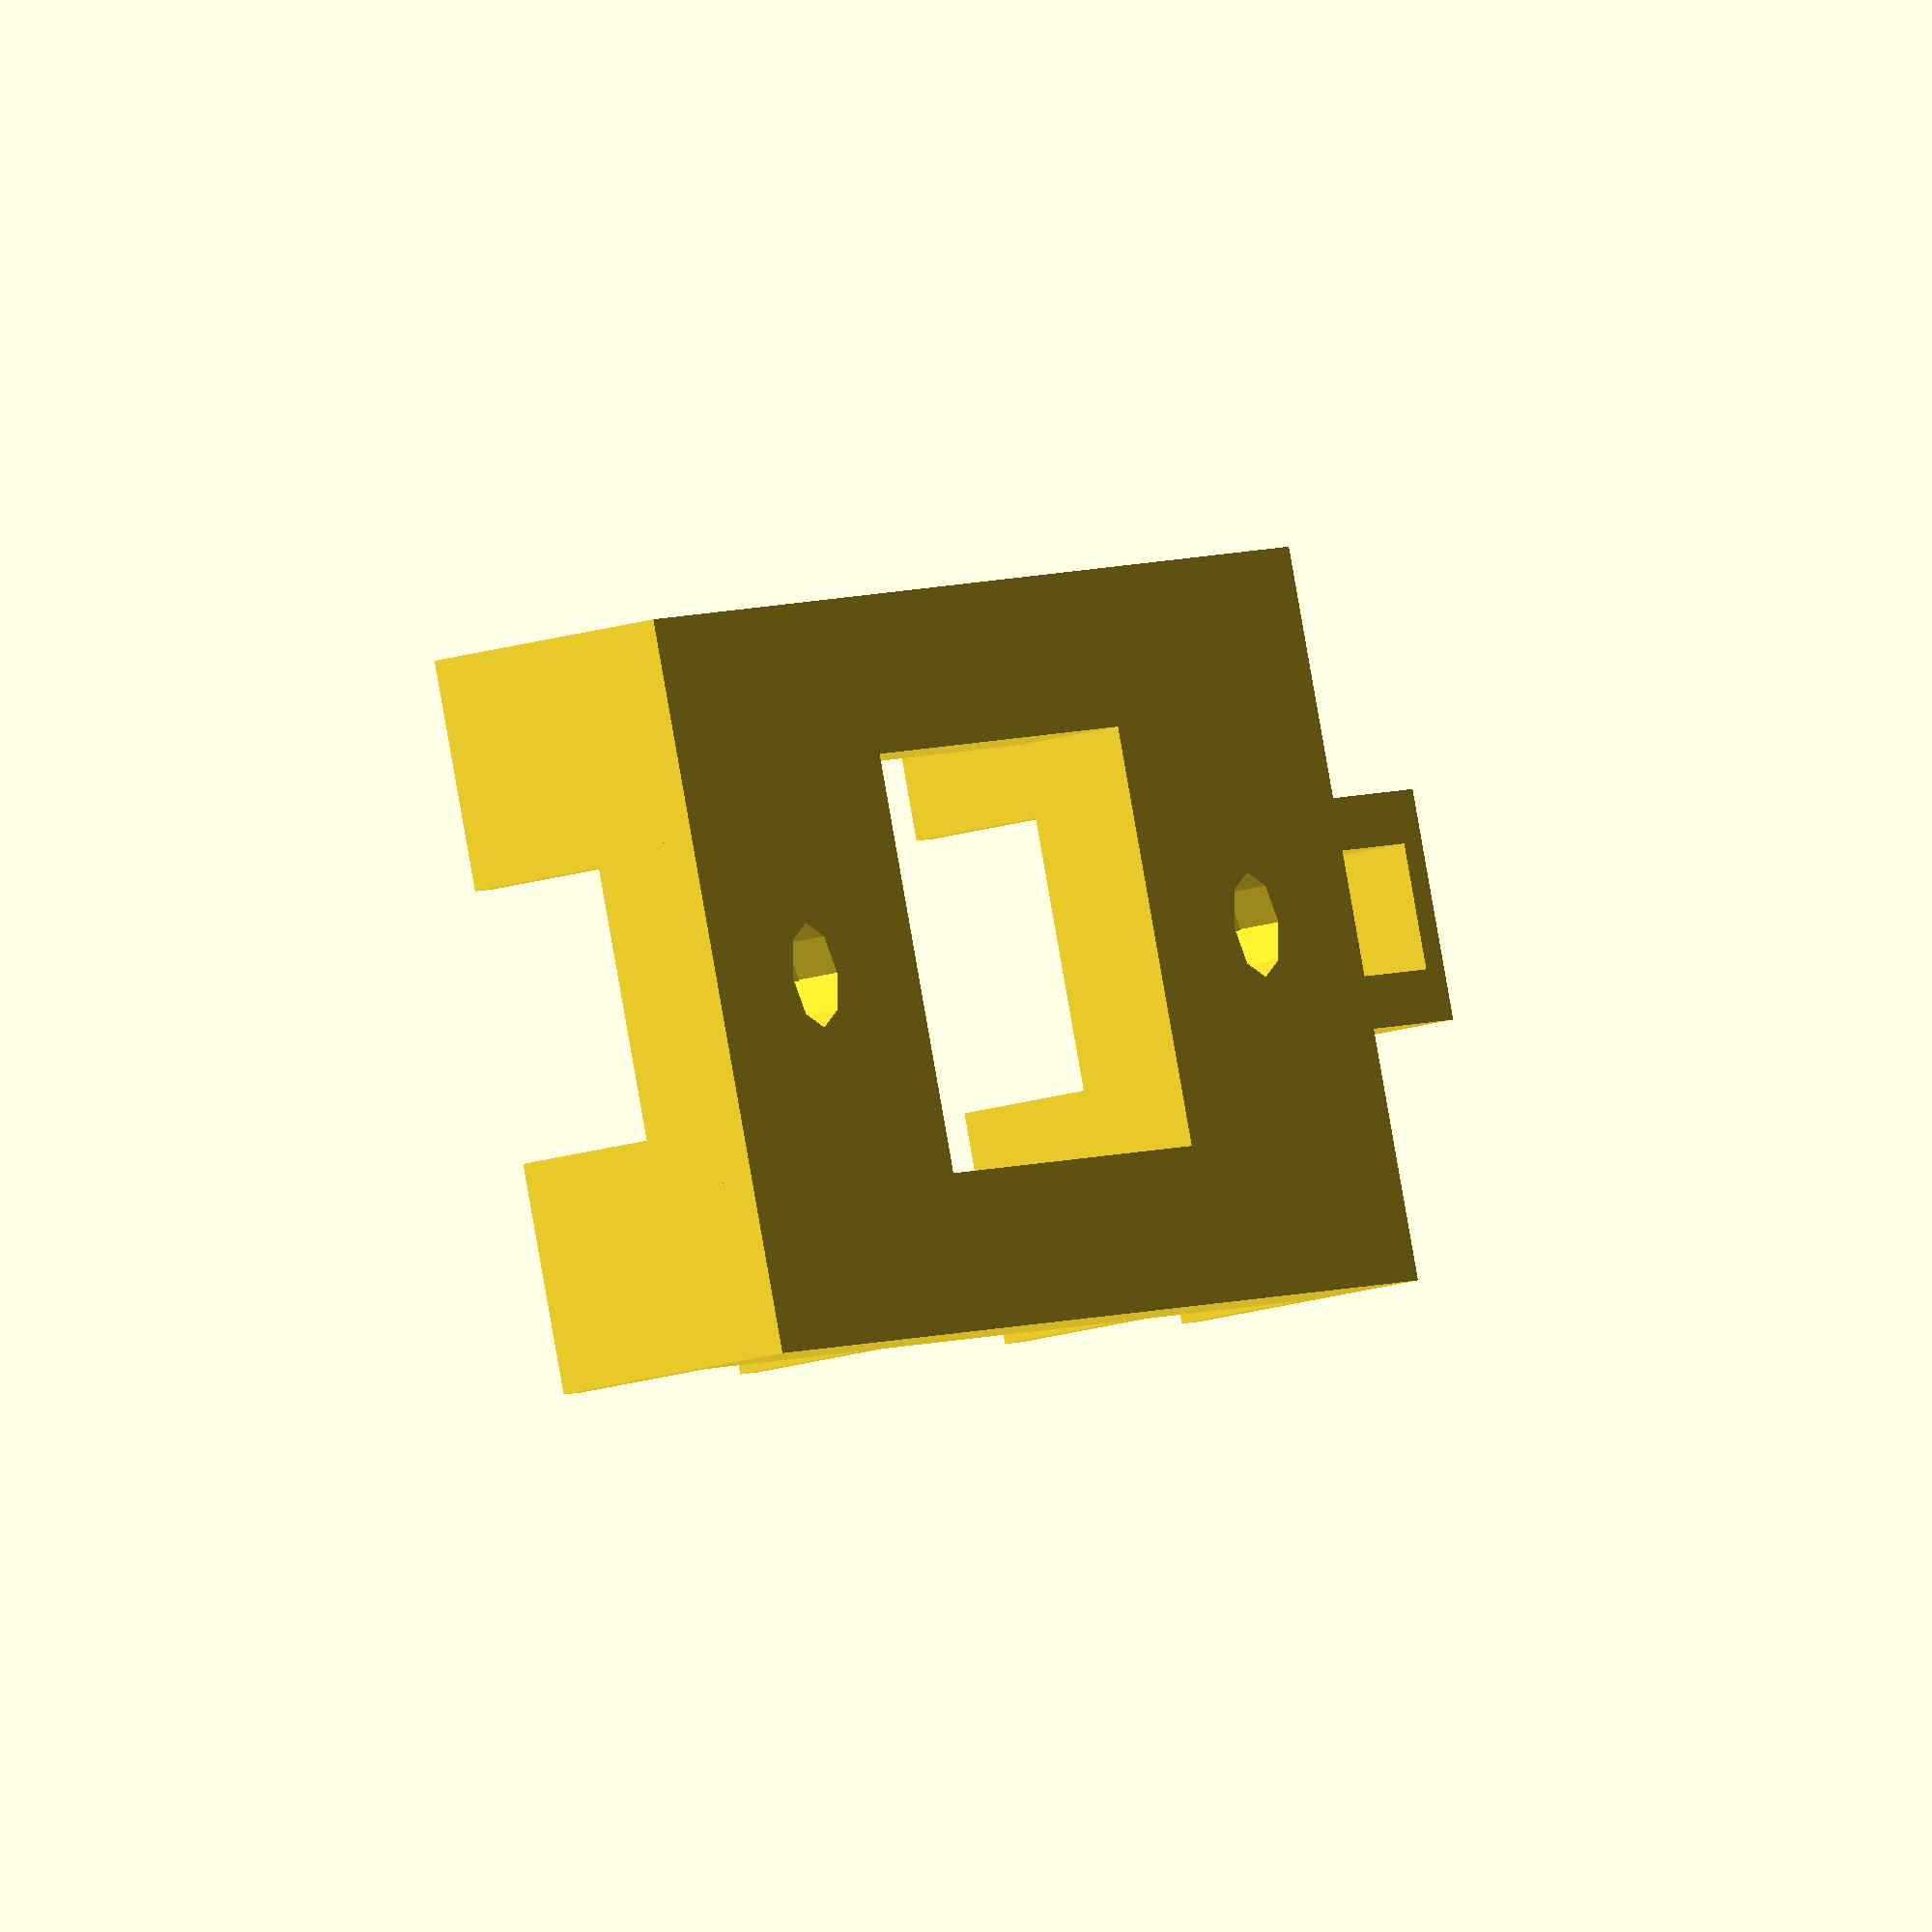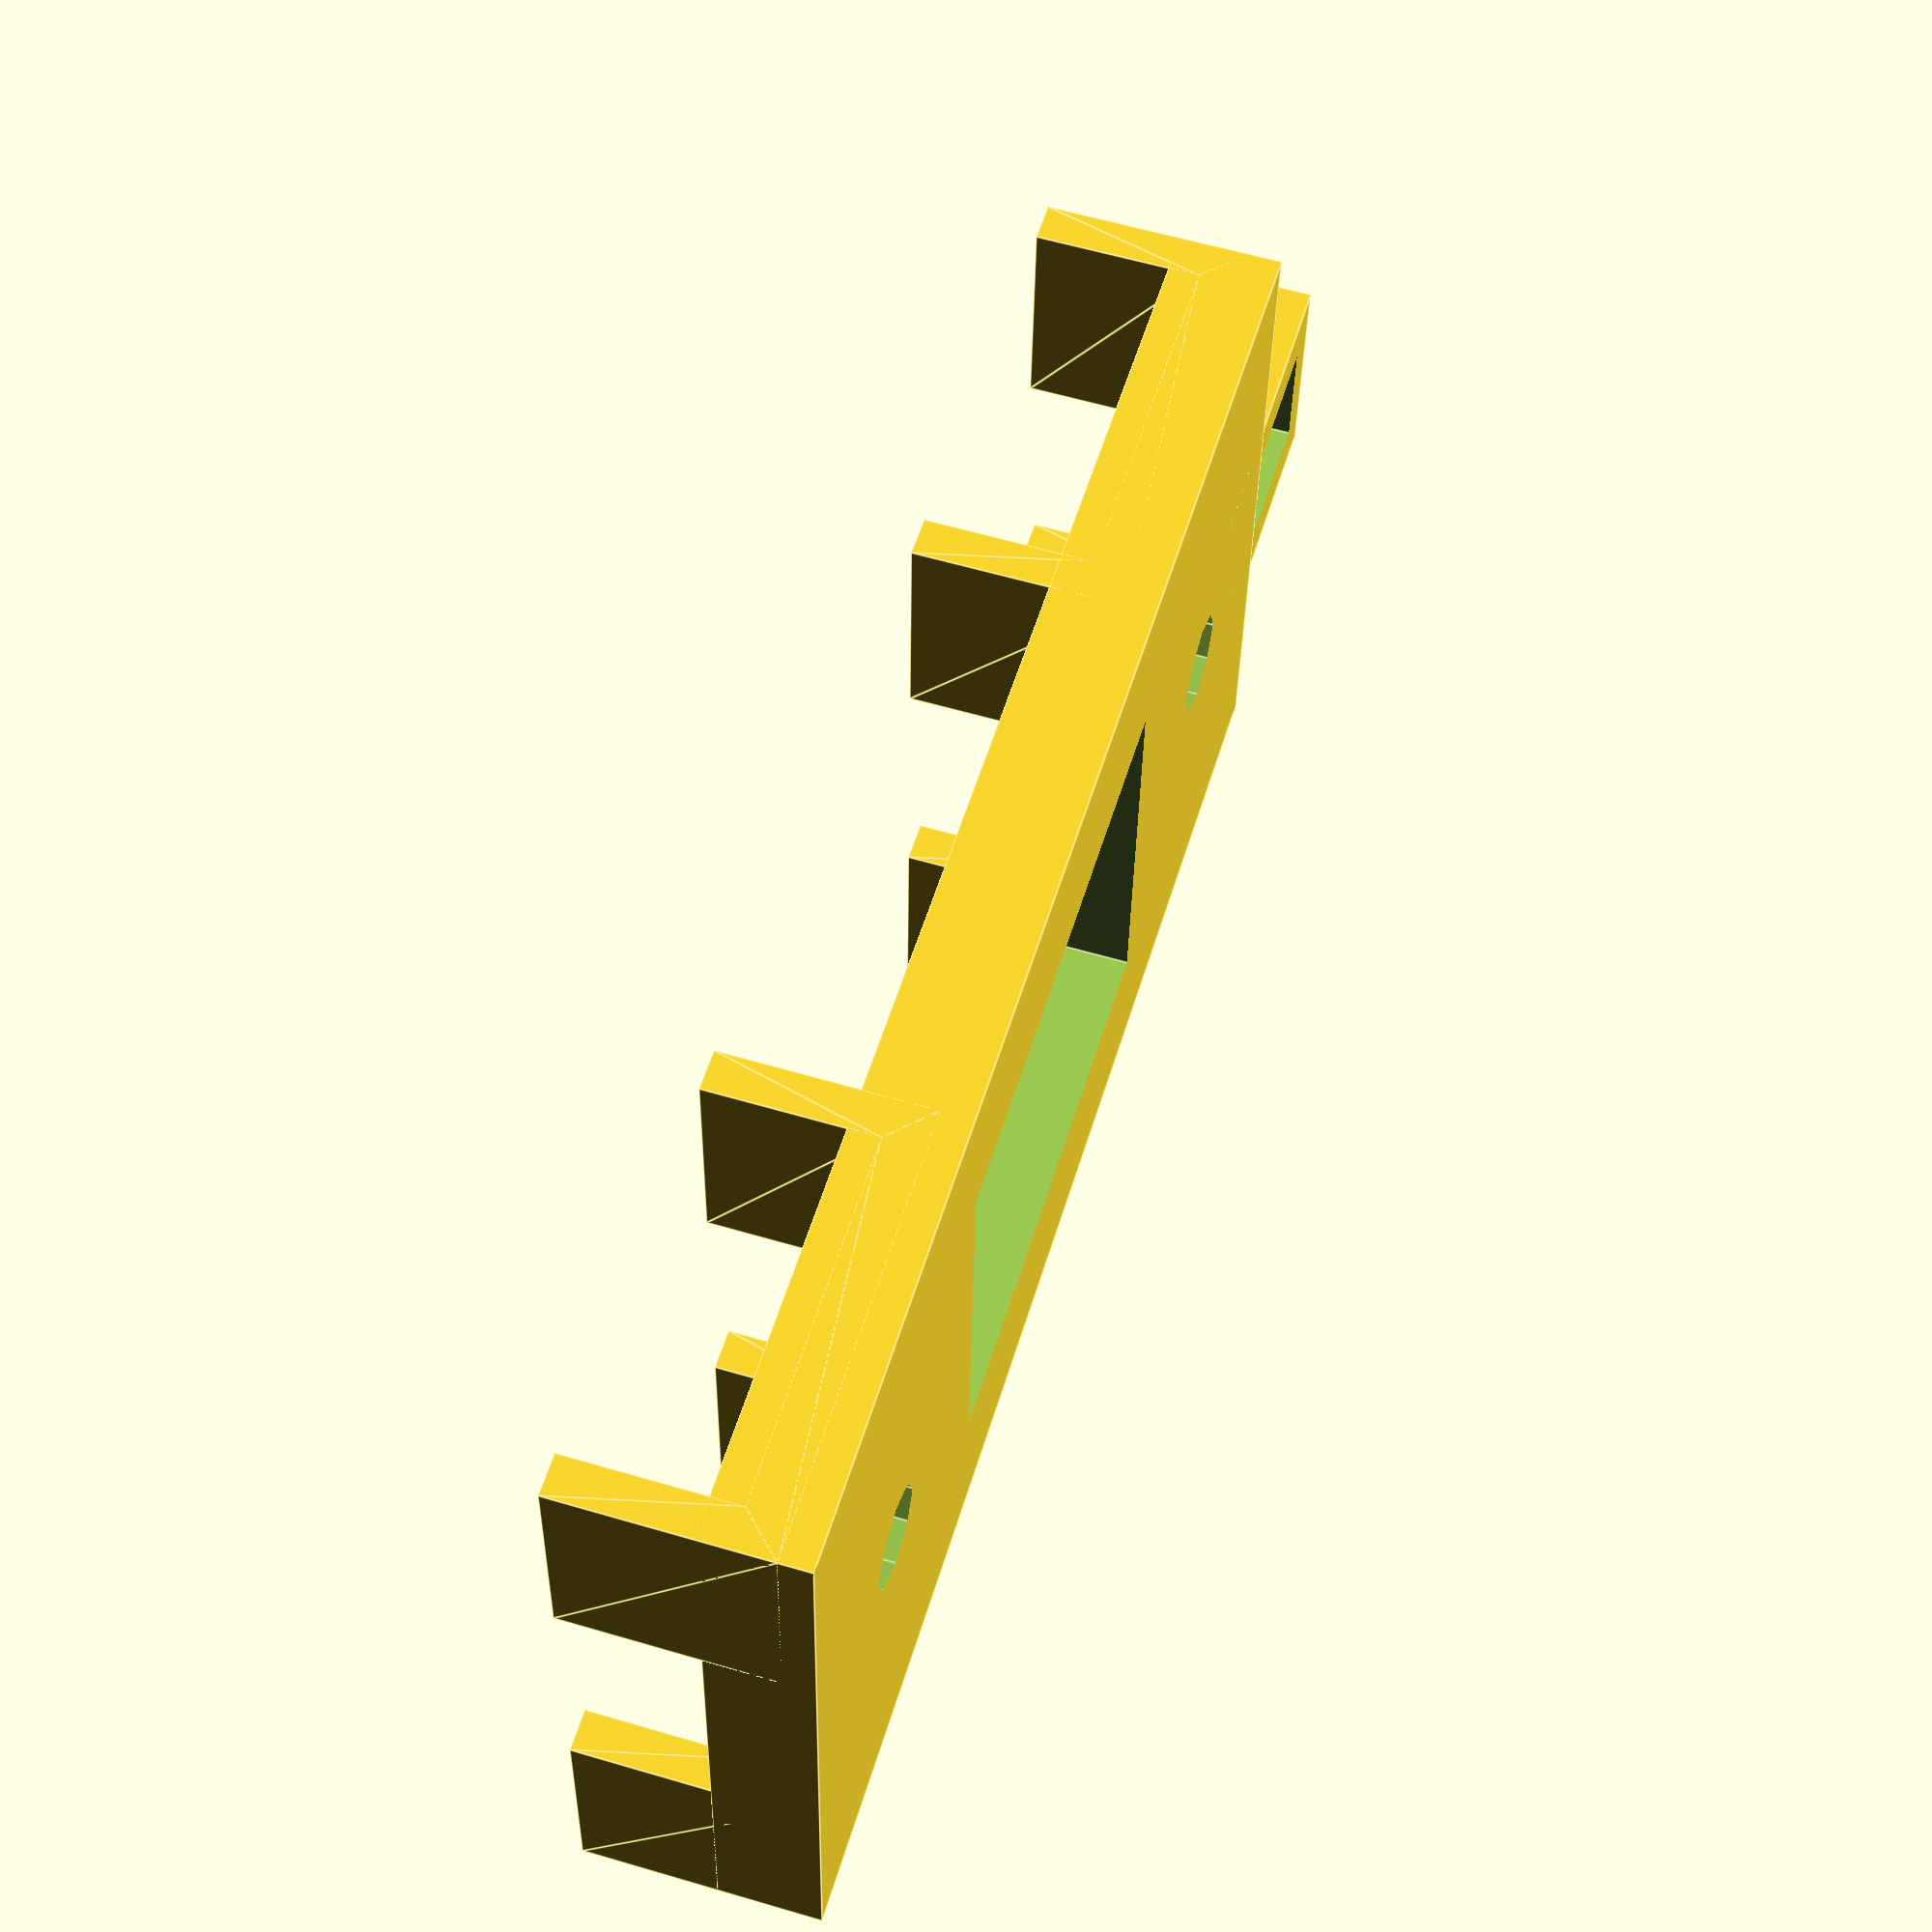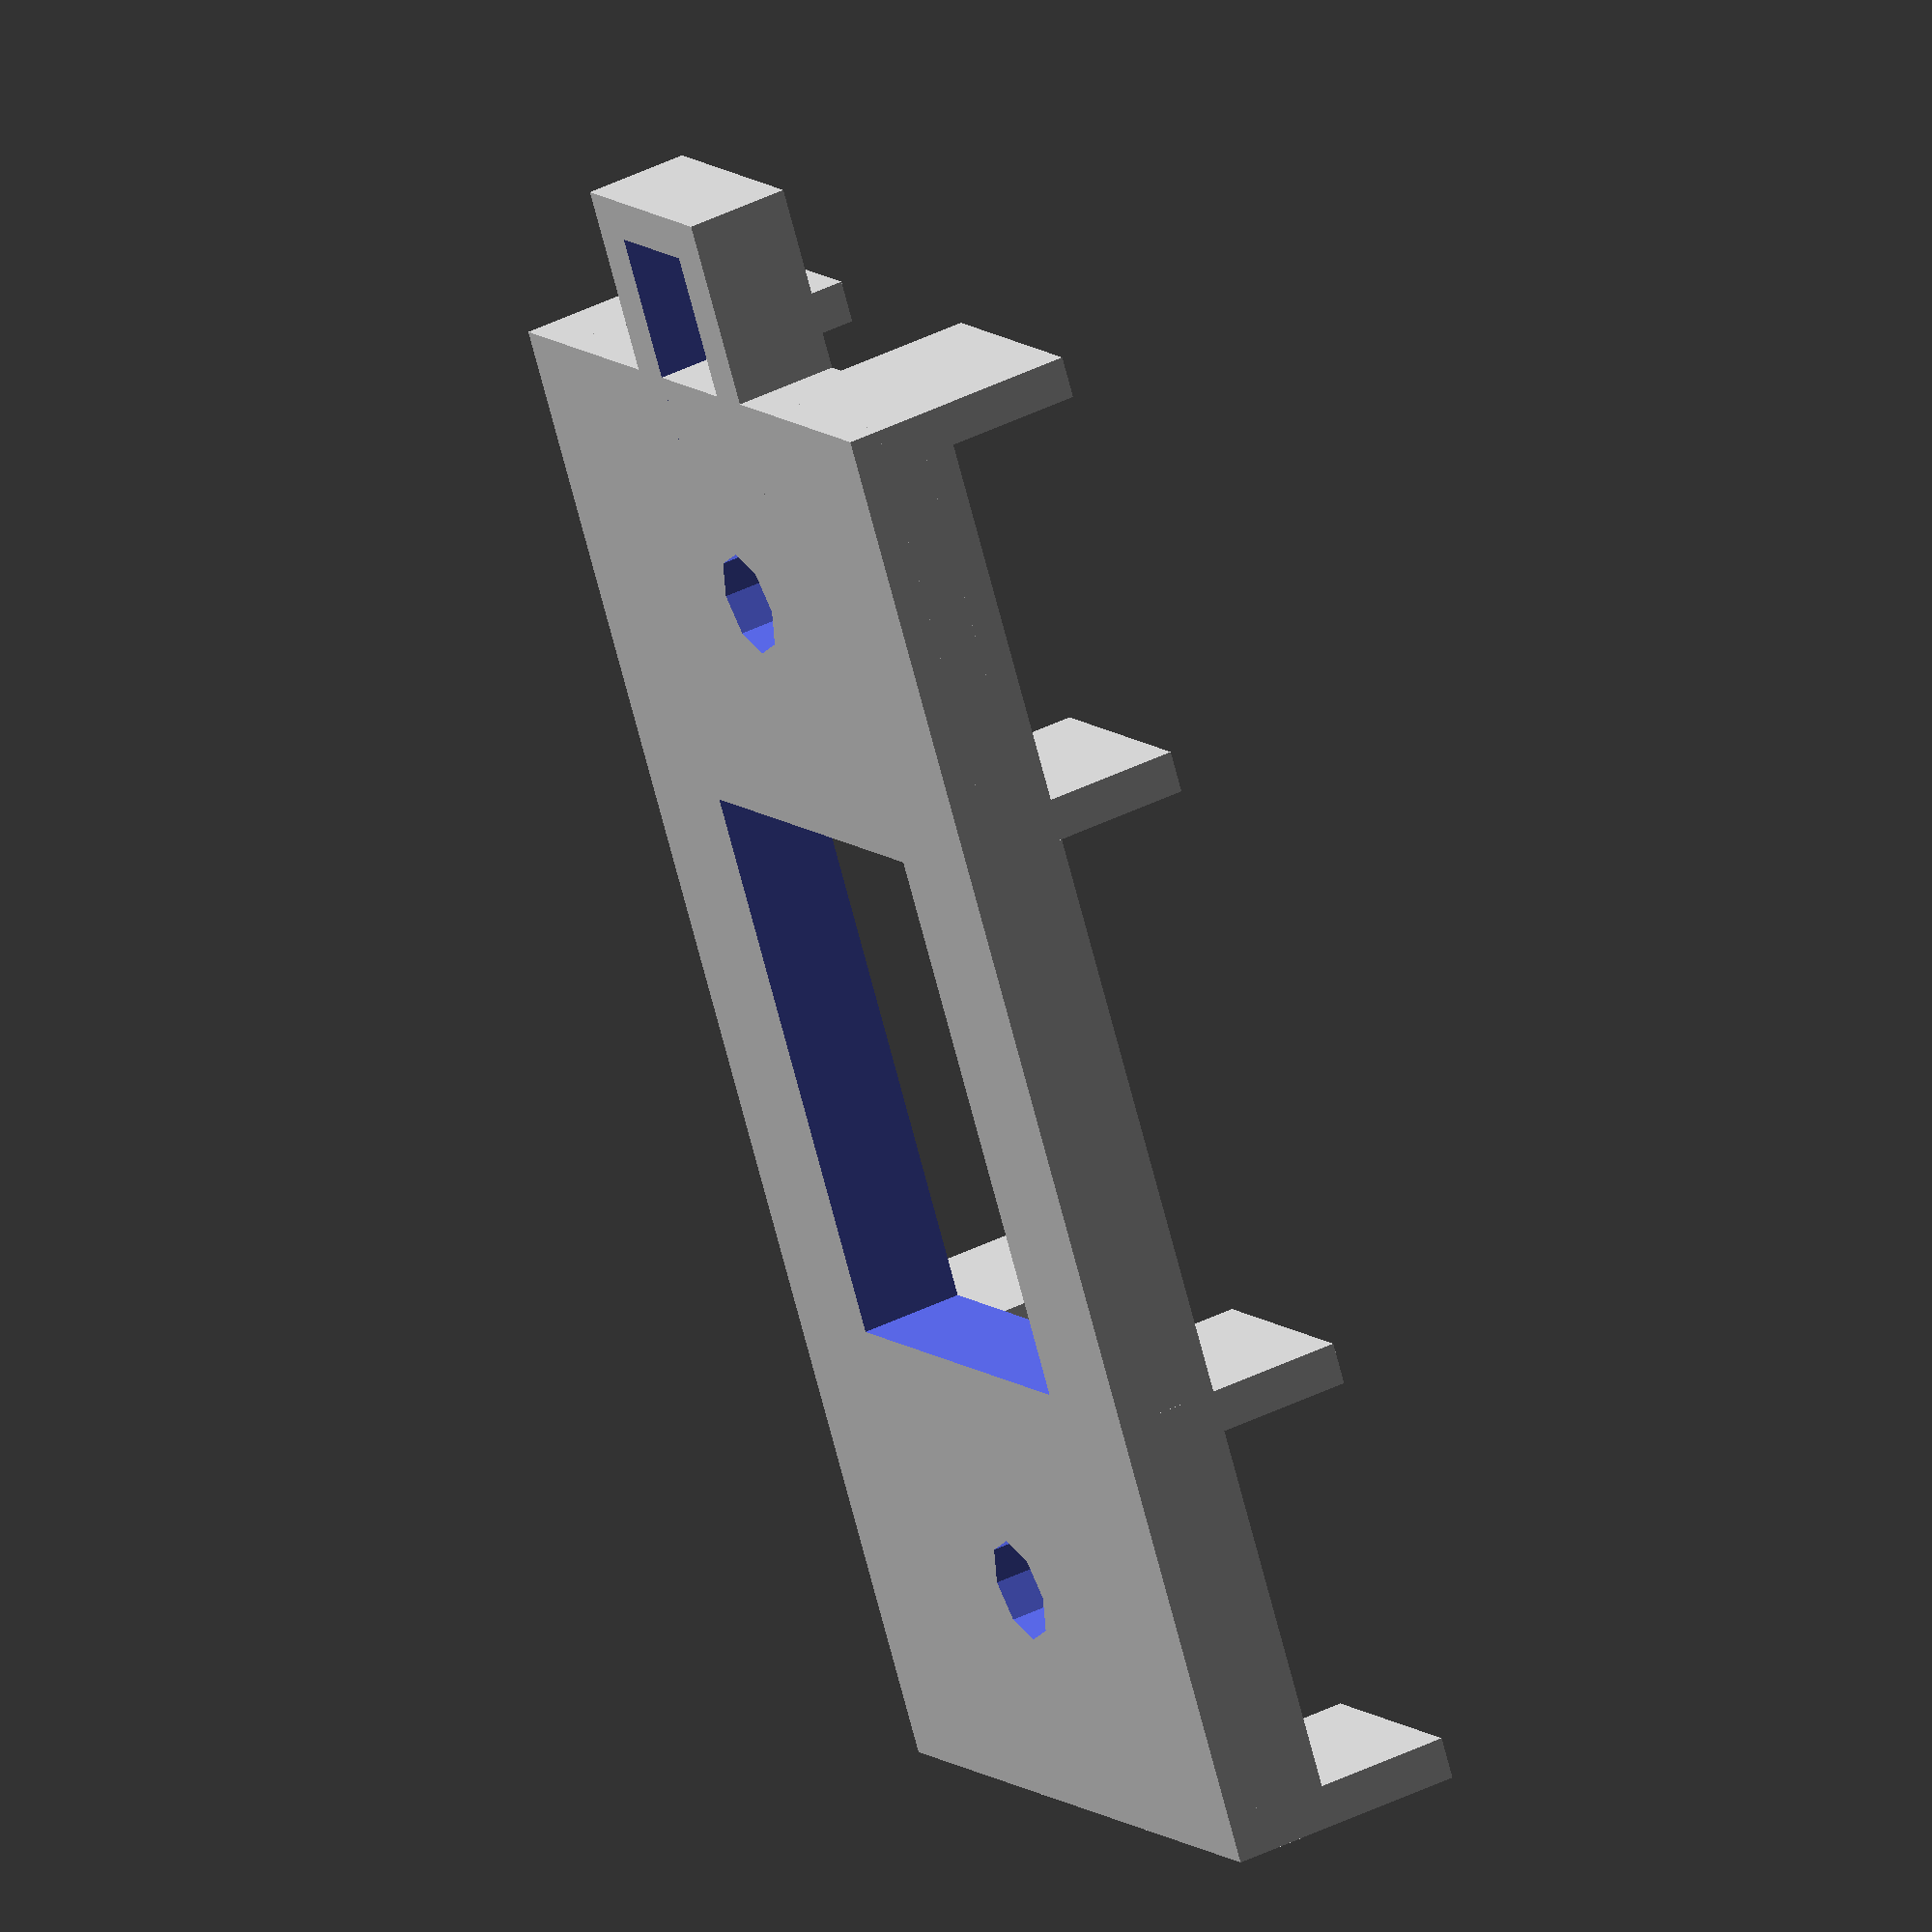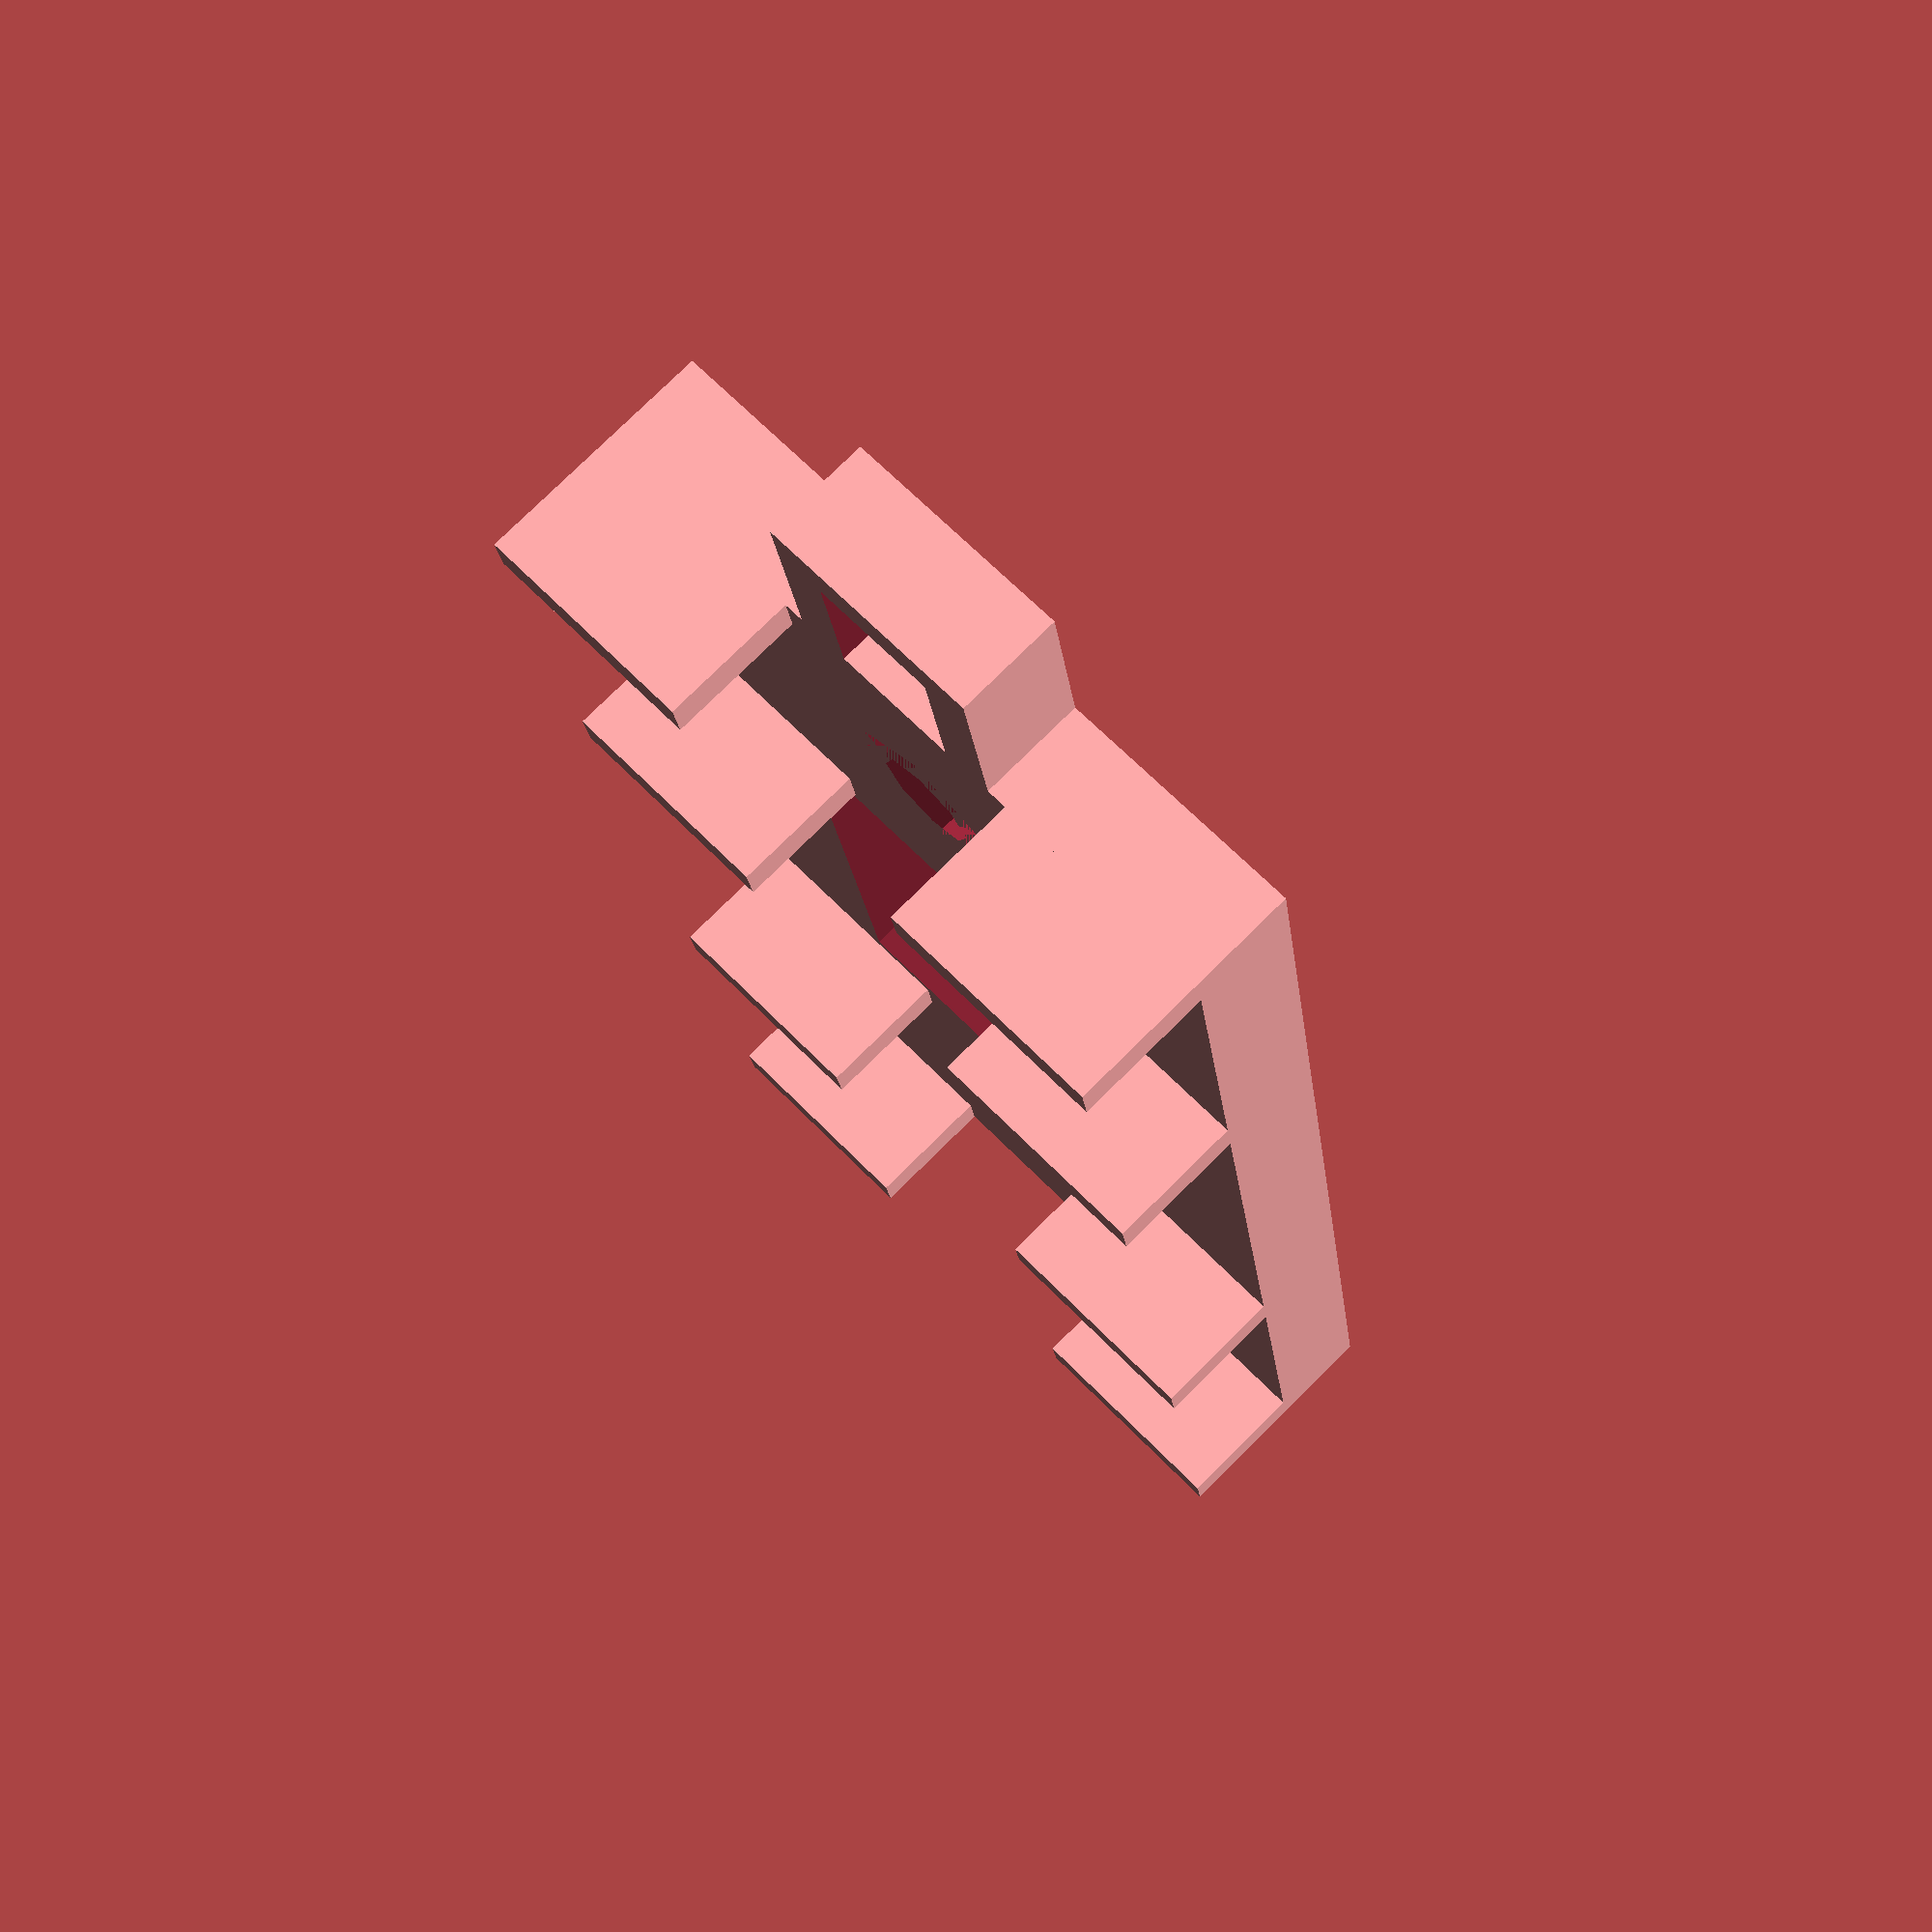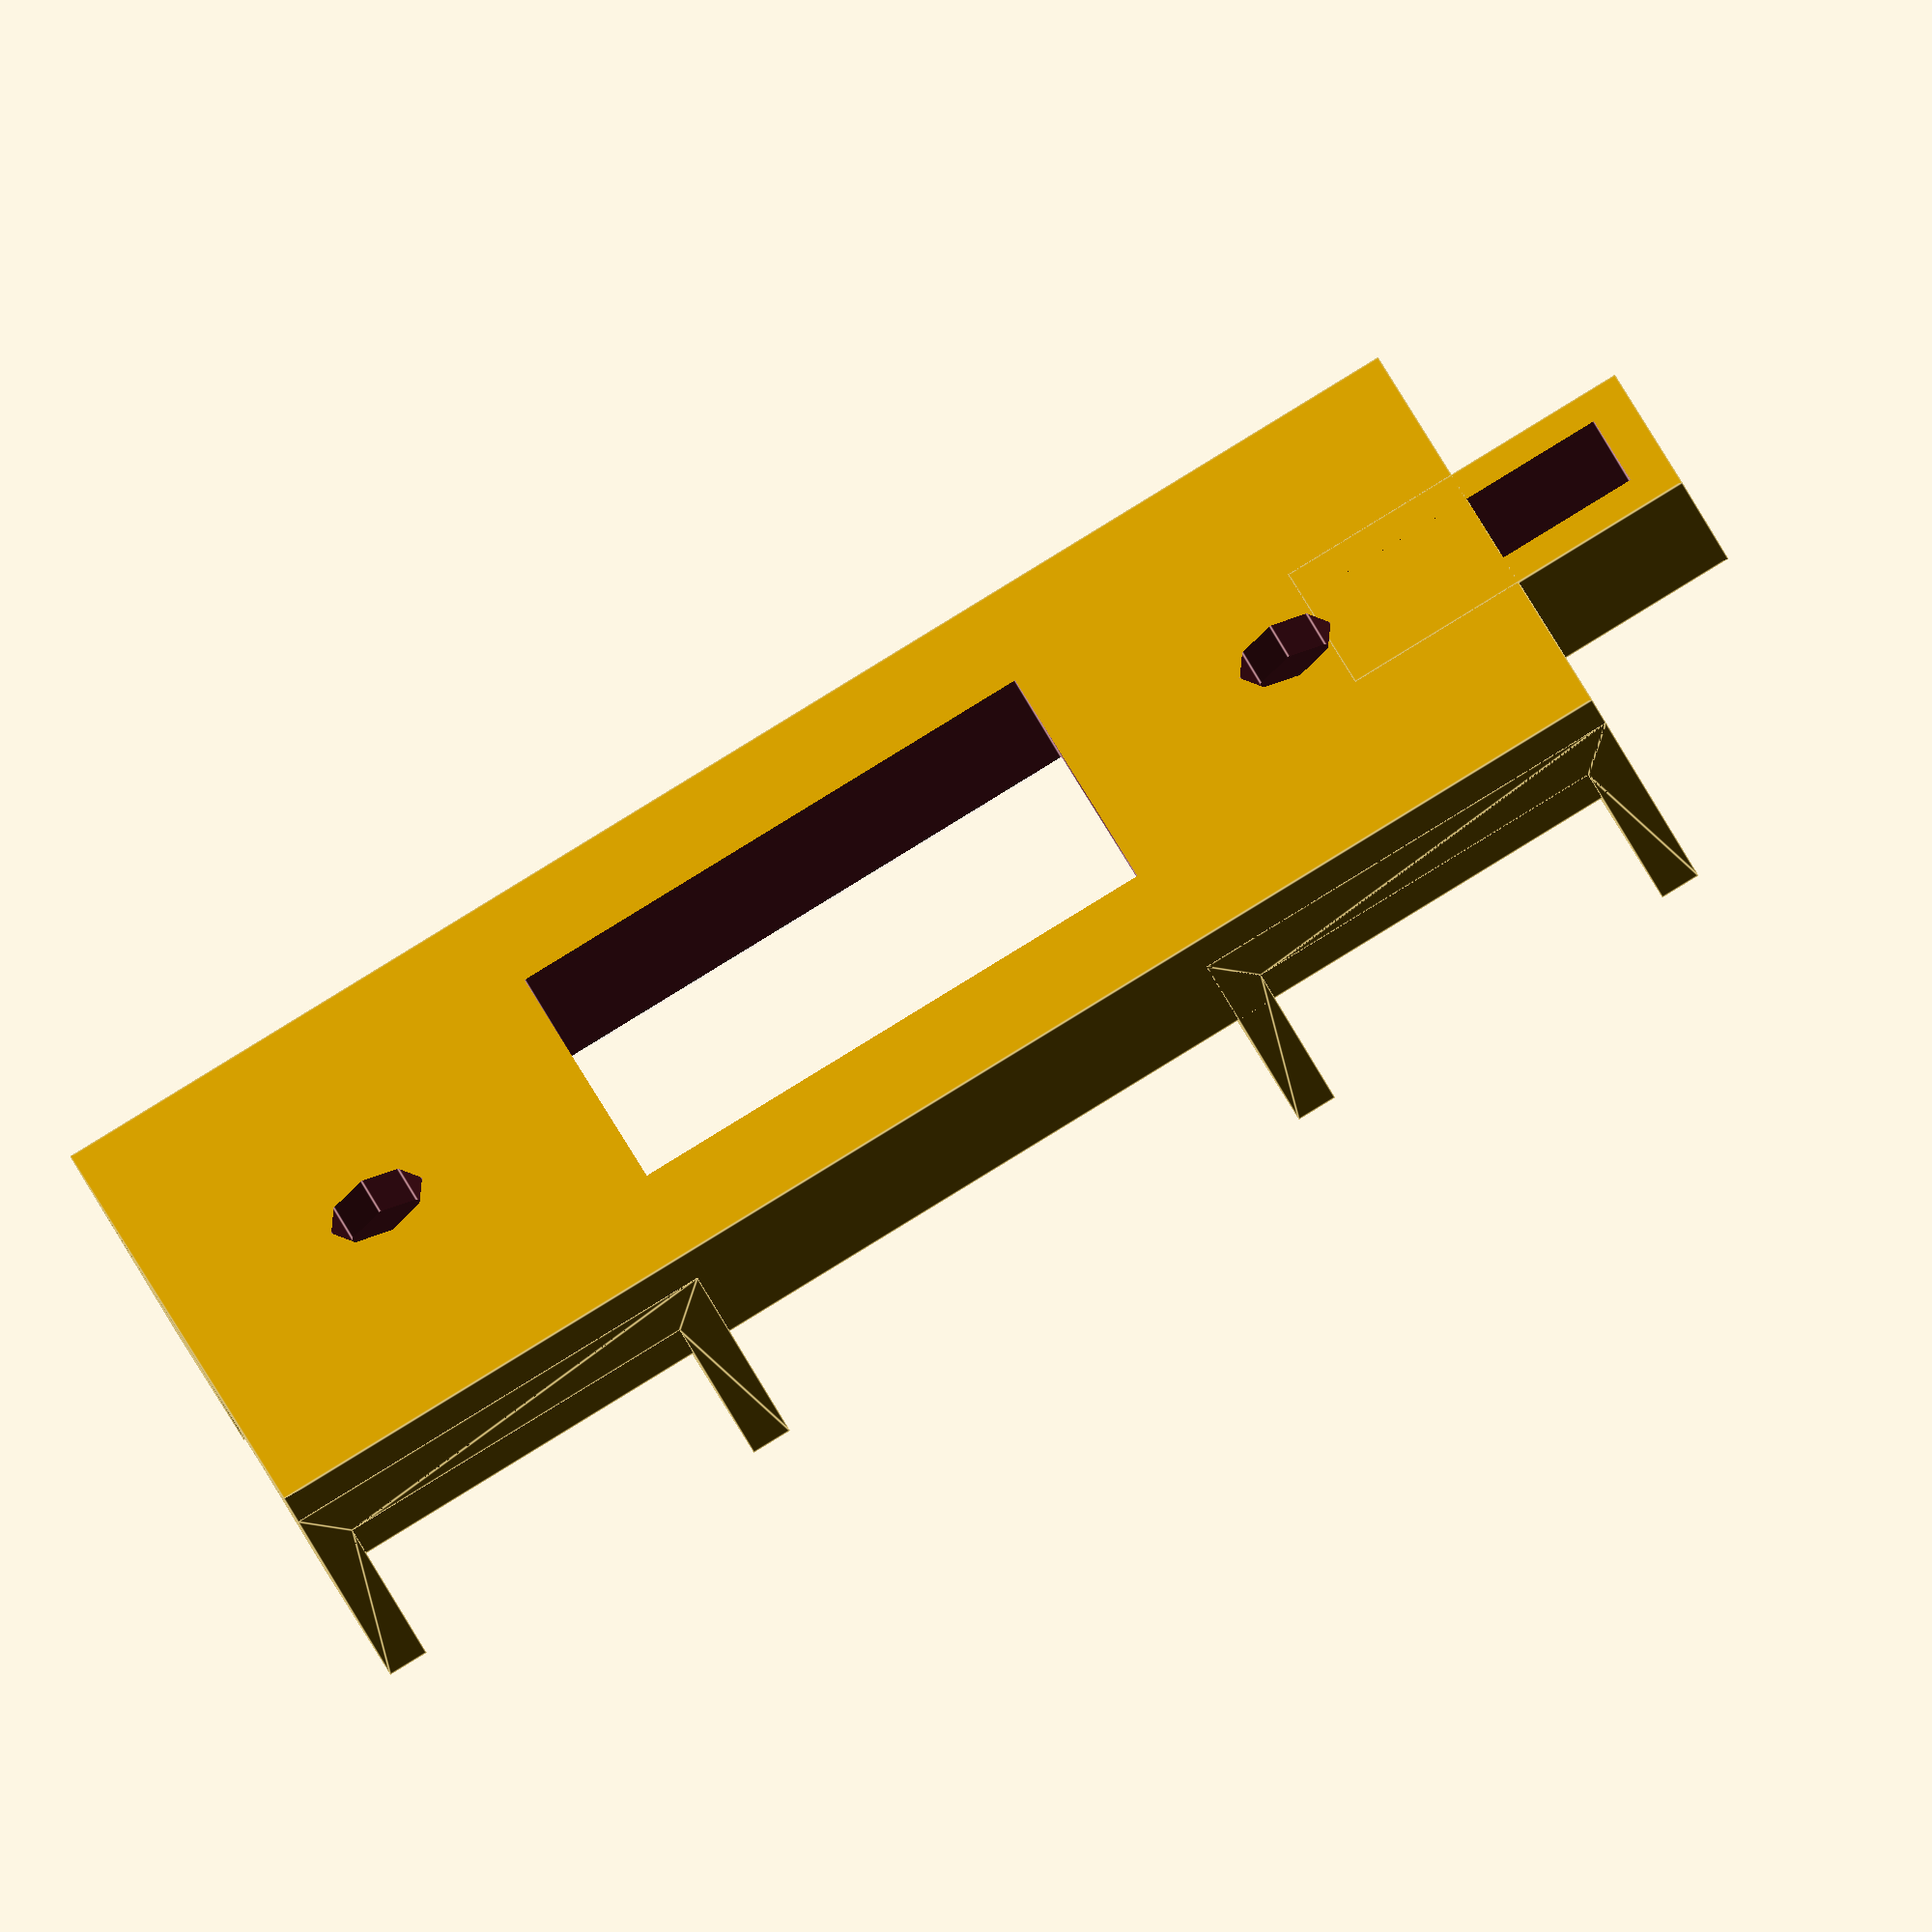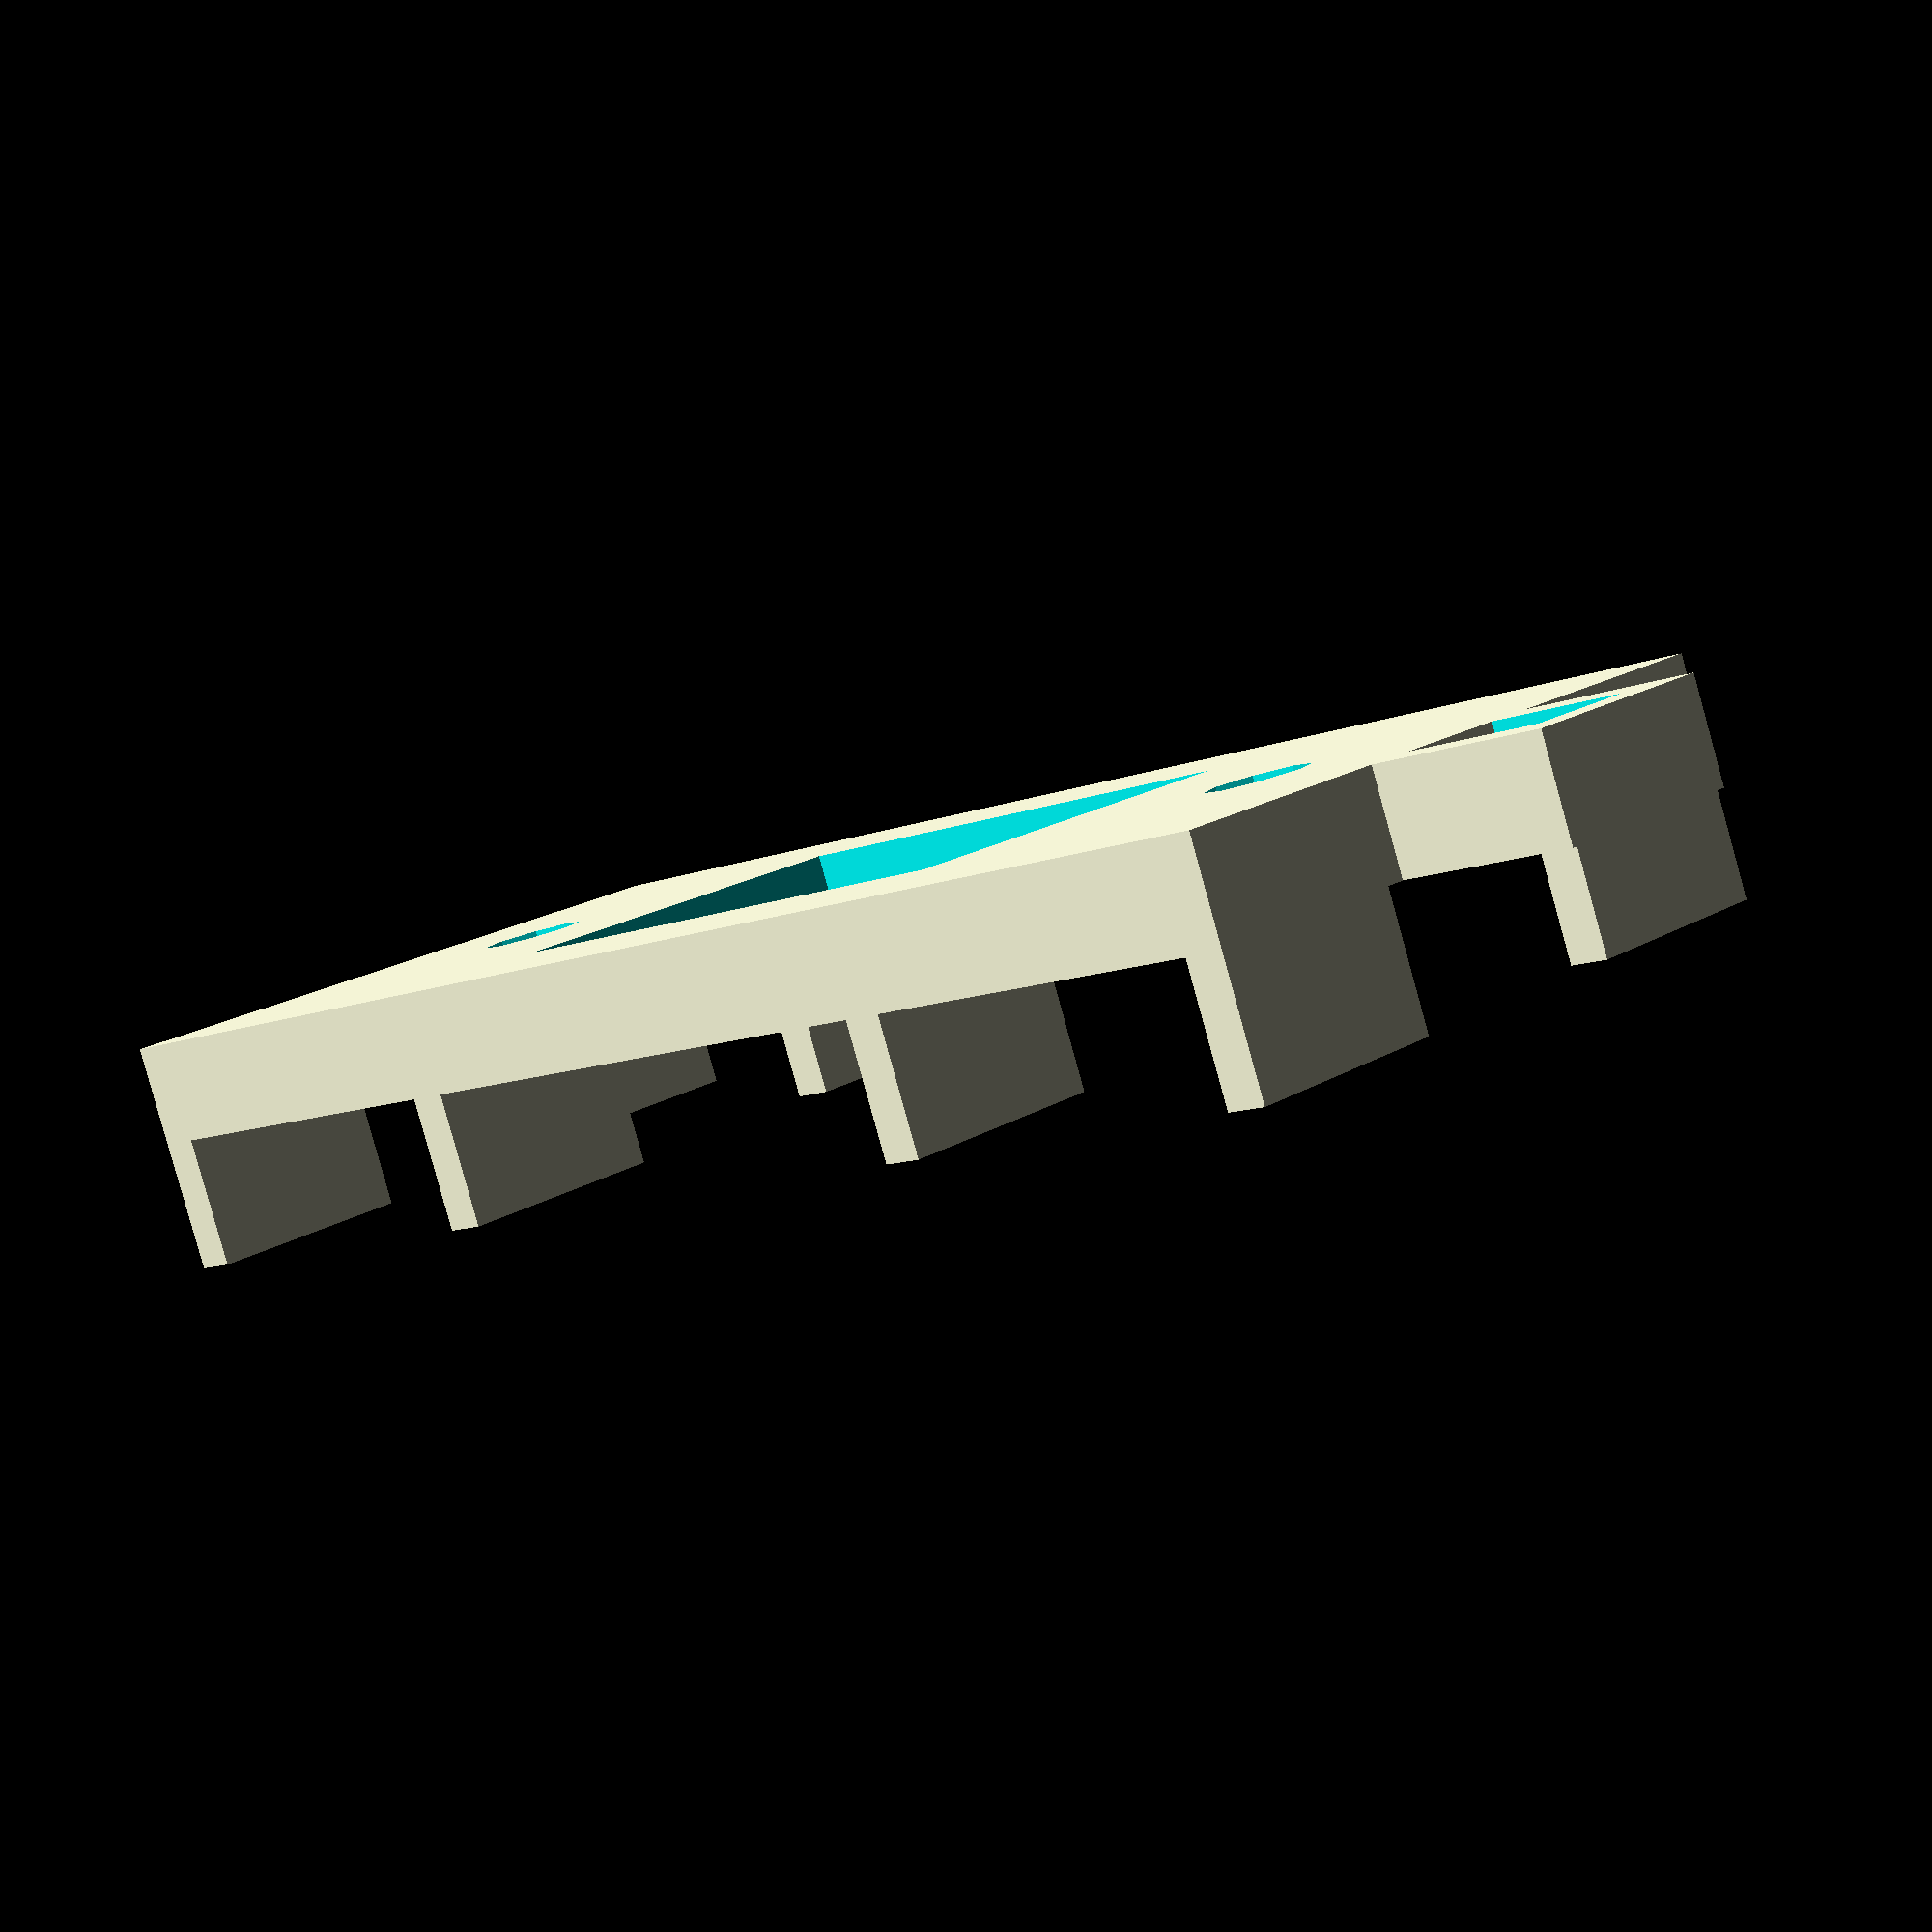
<openscad>

x_rod_spacing = 50;
difference(){

union(){
translate([0,0,1])
	cube([x_rod_spacing+22, 35,5],center=true);
for (x=[-1,1]) for (y=[-1,1])
	translate([x_rod_spacing/2*x,12*y,0]) grip();
translate([(x_rod_spacing+22)/2,0,1]) difference(){
	cube([18,11,5],center=true);	
	cube([14,6,6],center=true);
}
}

for (x=[-1,1]) union(){
	translate([50/2*x,0,0]) cylinder(r=5/2,h=20,center=true);
	translate([50/2*x,0,2]) cylinder(r=8.3/2,h=3,center=true,$fn=6);
}

cube([27,20,10],center=true);


}

module grip(){
	render() {
		translate([0,0,1]) 
			cube([20,11,2],center=true);
		for (x=[-1,1]) translate([10*x,0,5]) {
			cube([2,11,10], center=true);
		}
	}	
}
</openscad>
<views>
elev=202.1 azim=22.7 roll=63.3 proj=o view=solid
elev=120.8 azim=357.0 roll=73.1 proj=p view=edges
elev=136.3 azim=120.5 roll=300.1 proj=o view=wireframe
elev=102.5 azim=81.0 roll=134.7 proj=p view=solid
elev=53.0 azim=198.6 roll=205.8 proj=o view=edges
elev=265.0 azim=316.5 roll=344.5 proj=p view=wireframe
</views>
